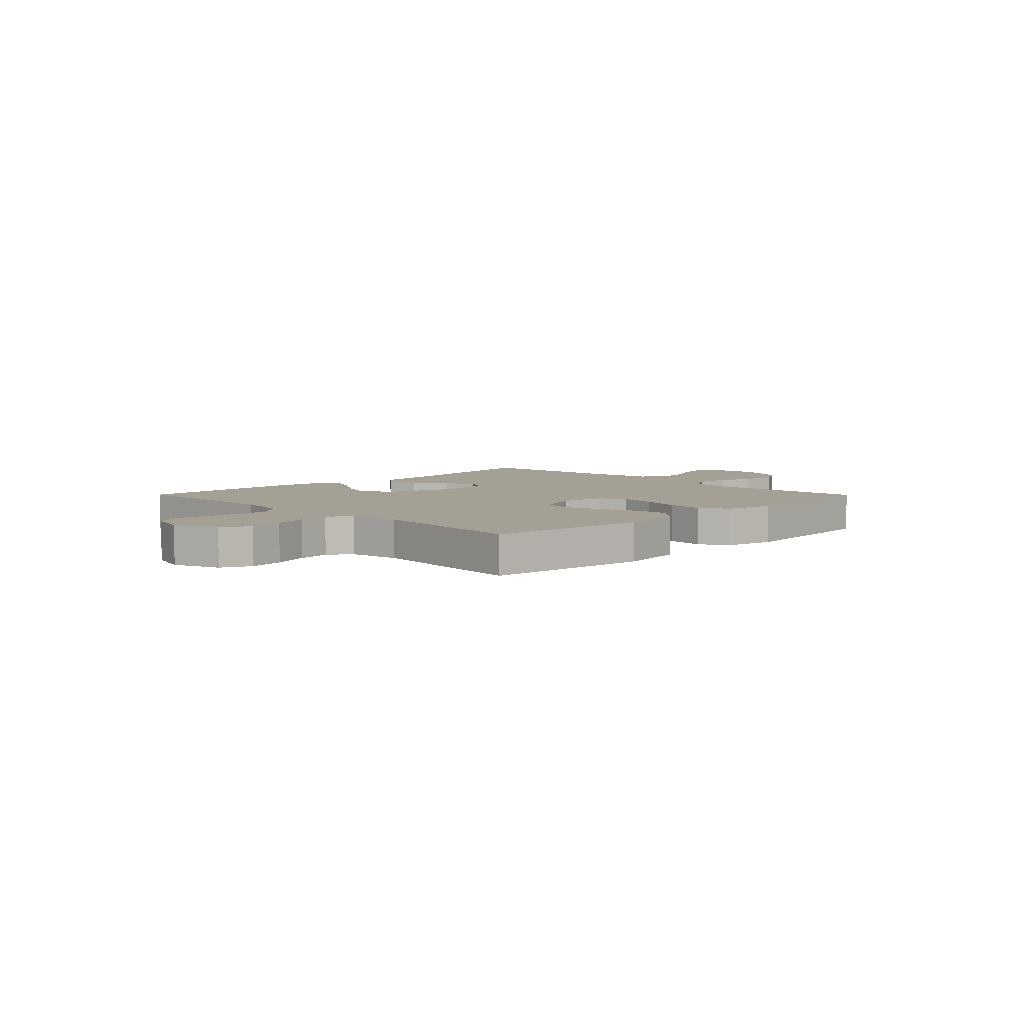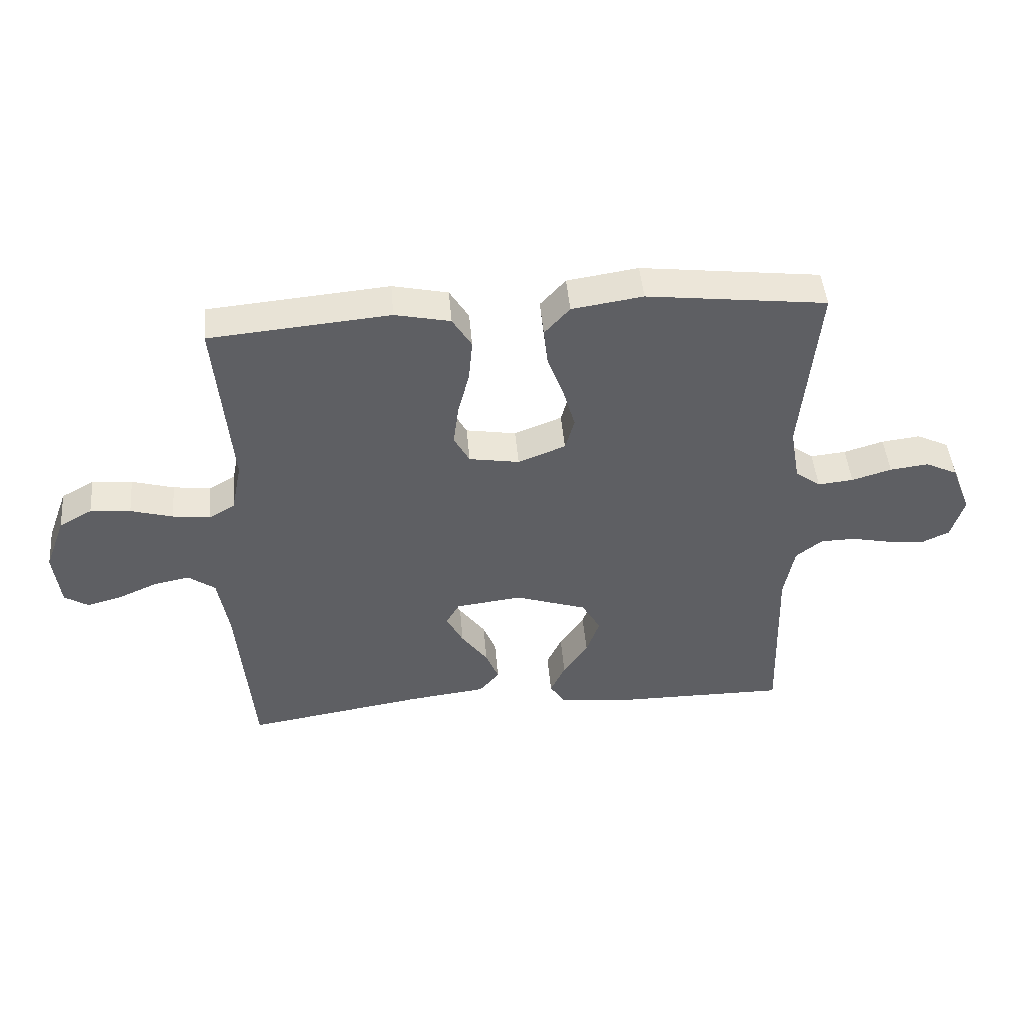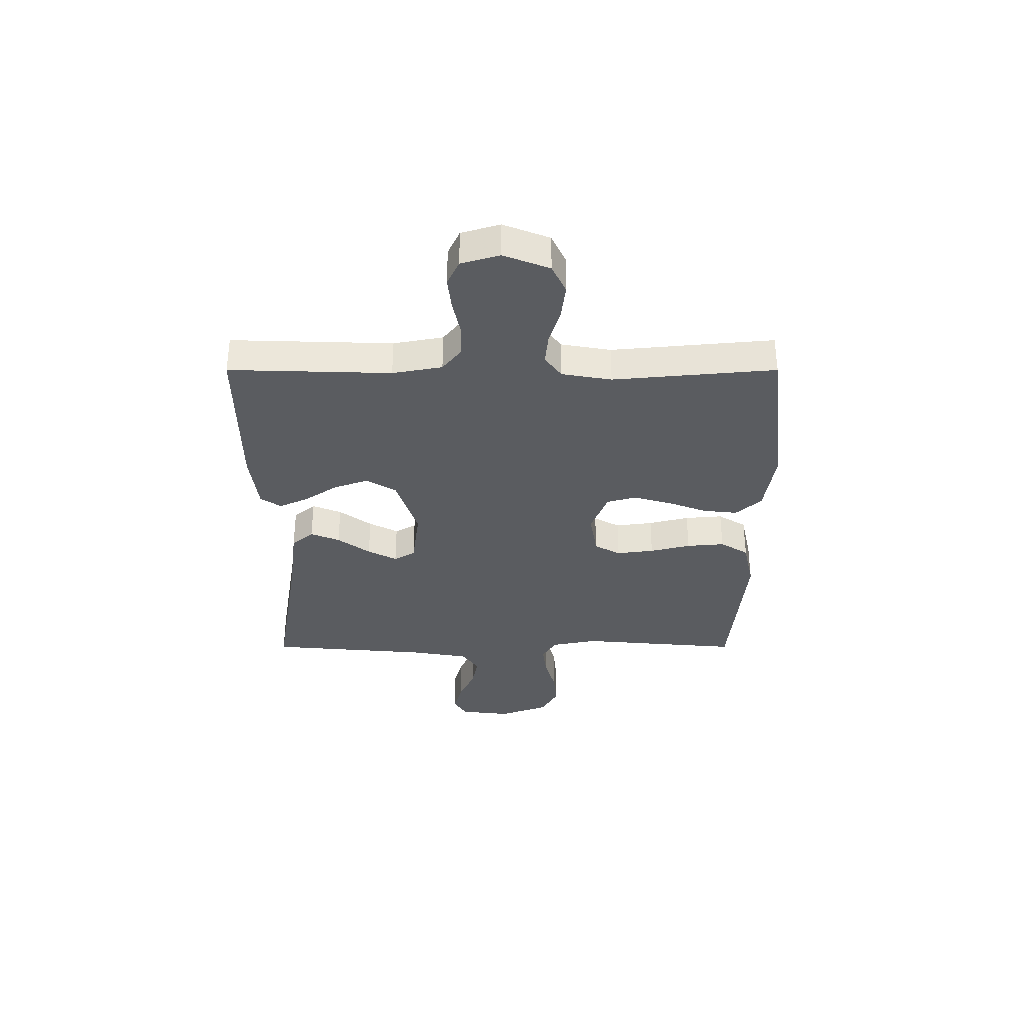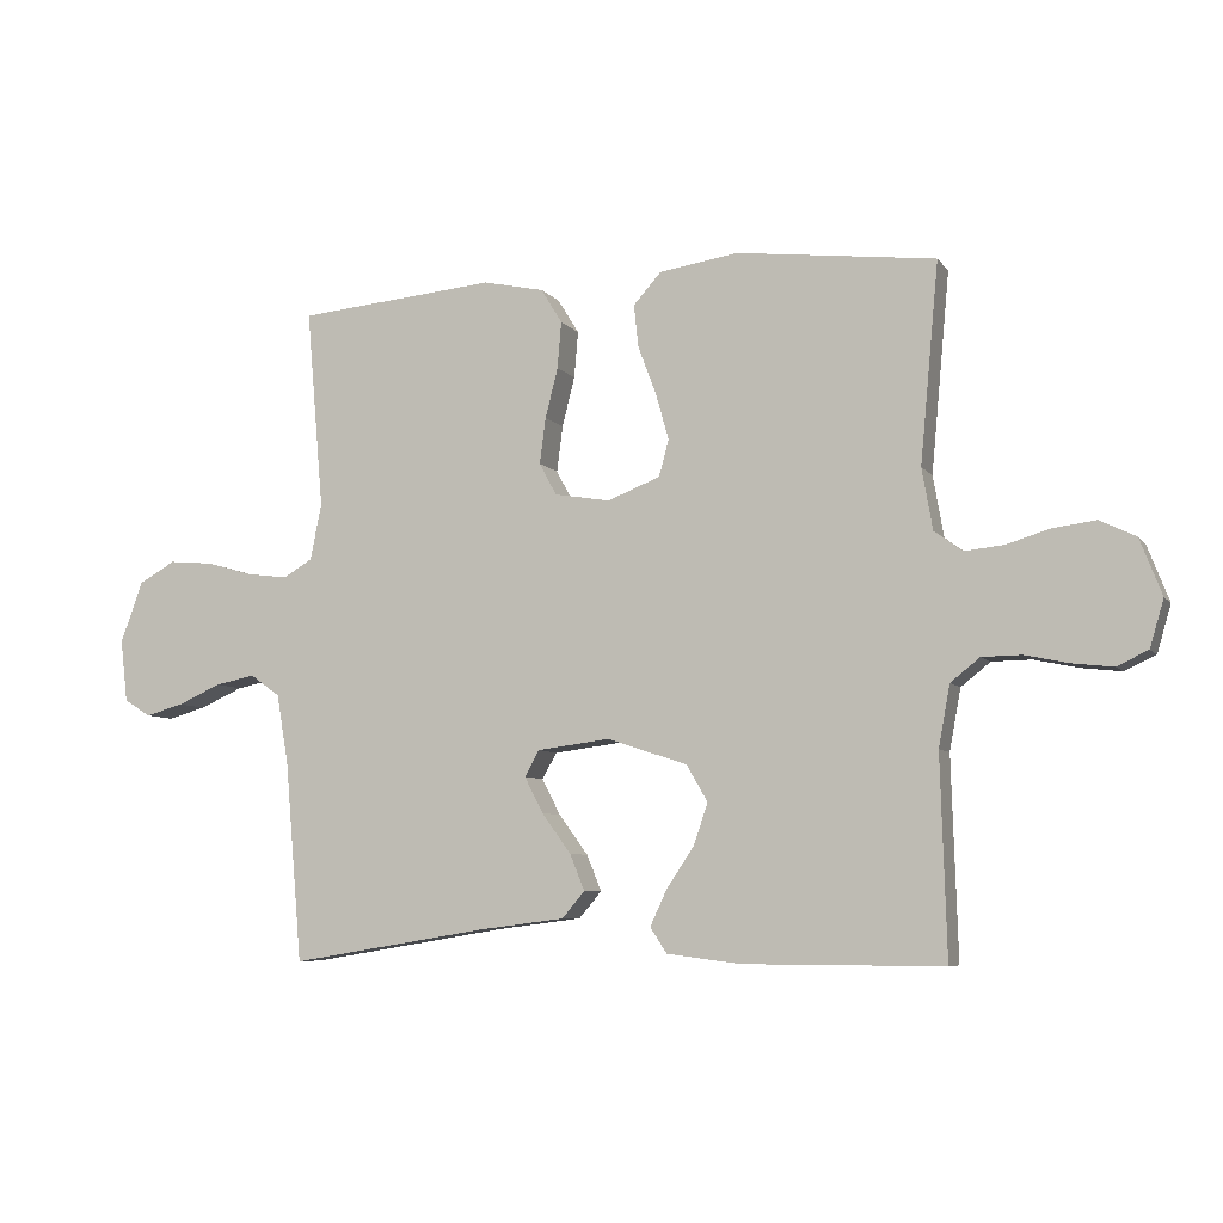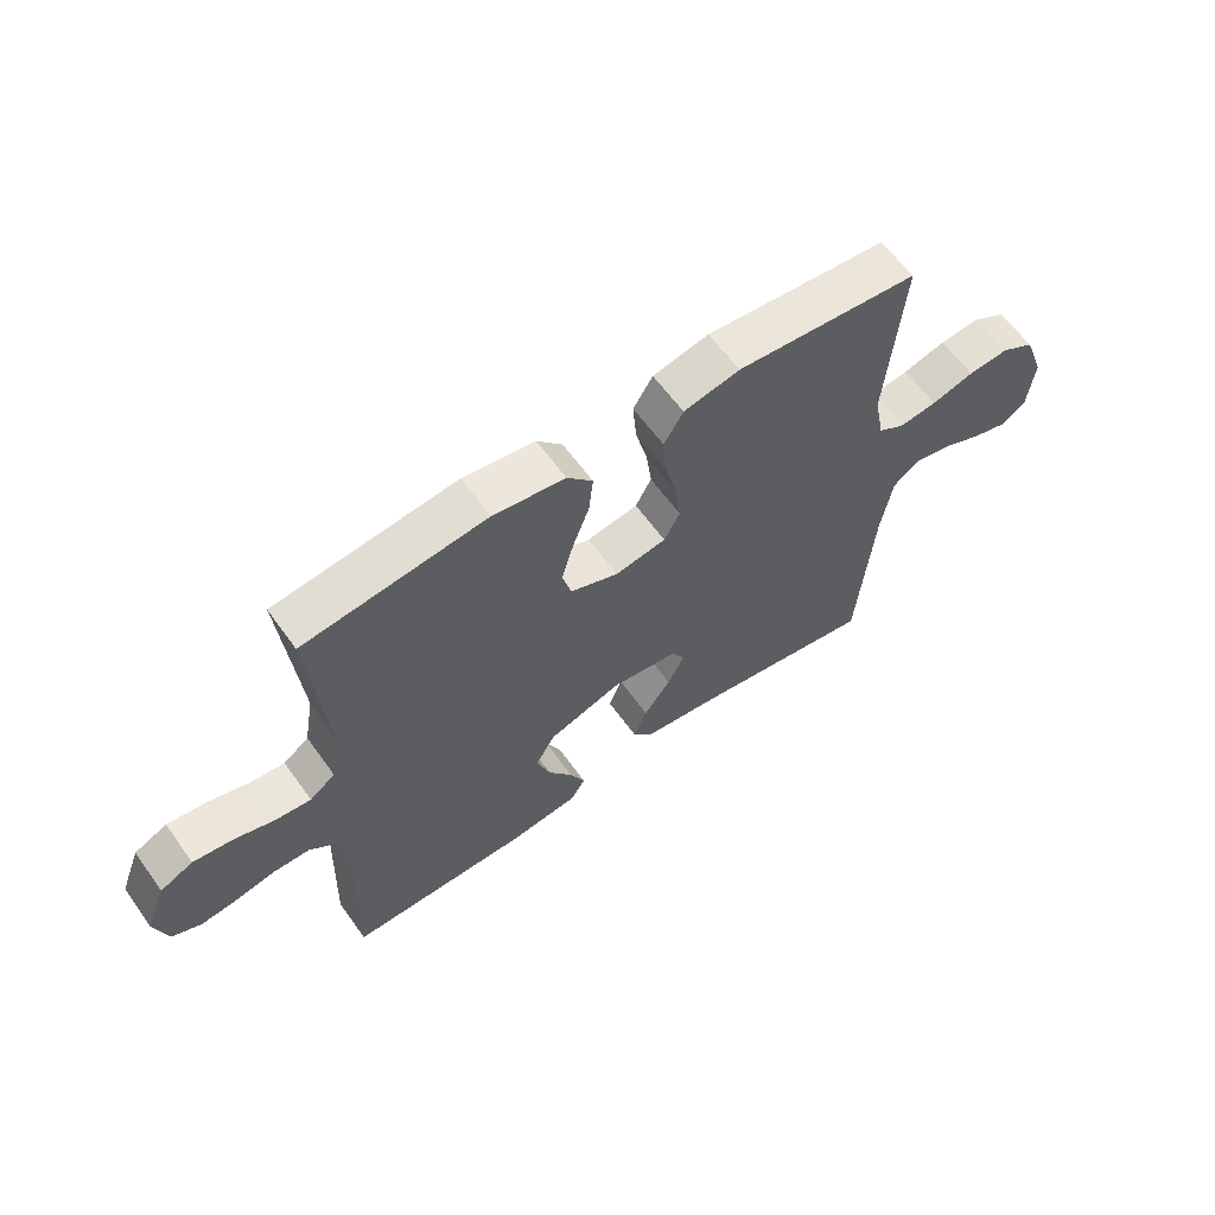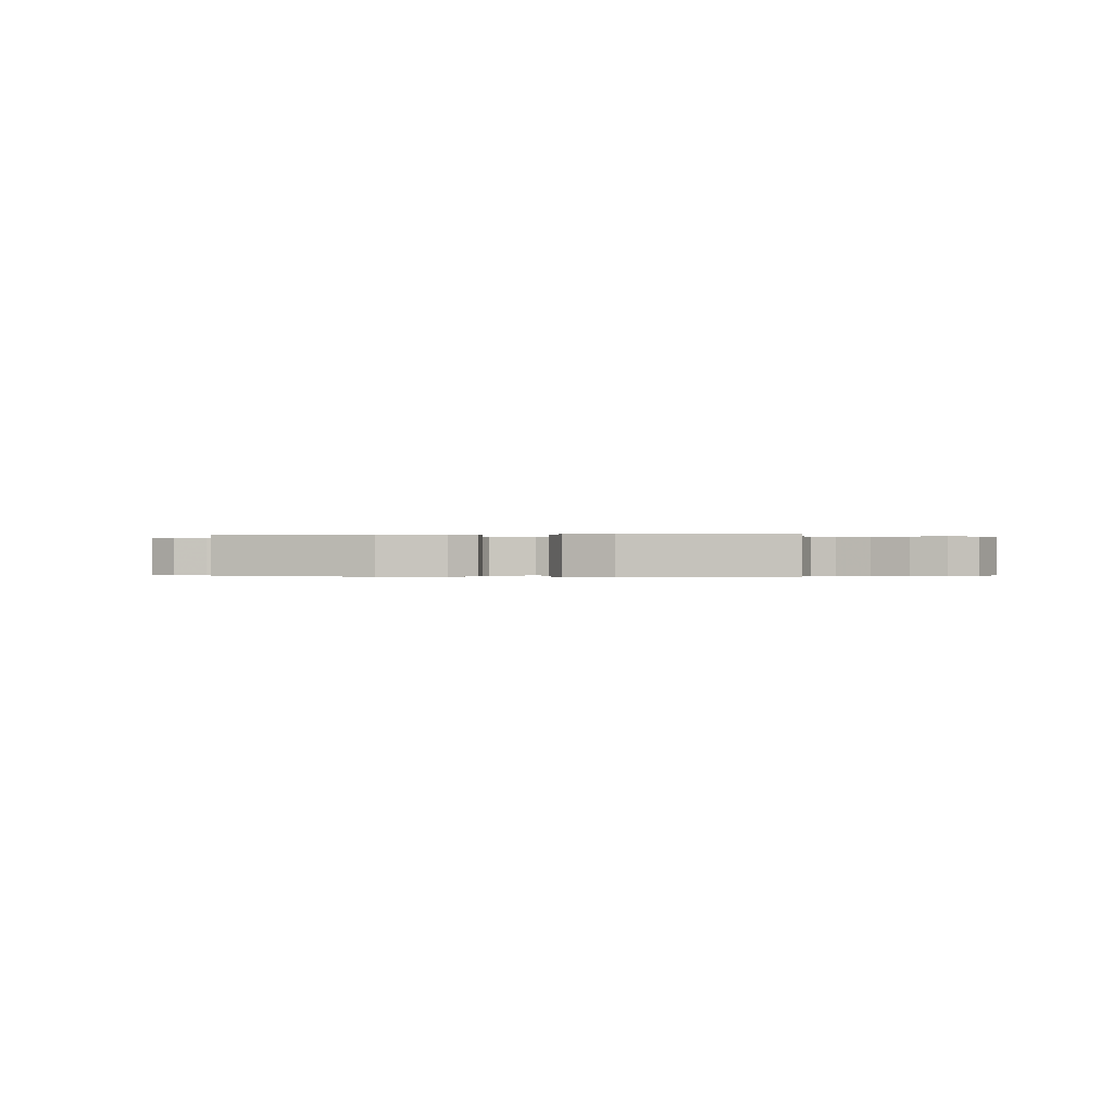
<metadata>
{"format":"obj","ext":"obj","renderer":"f3d","projection":"perspective","resolution":1024,"background":"white","views":[{"elev":5.9,"azim":-44.8,"up":"+Y"},{"elev":46.7,"azim":175.1,"up":"+Z"},{"elev":-34.3,"azim":-90.0,"up":"+Y"},{"elev":-6.8,"azim":-159.7,"up":"+Z"},{"elev":61.3,"azim":-35.5,"up":"+Z"},{"elev":-0.2,"azim":10.5,"up":"+Y"}]}
</metadata>
<code>
v 0.5 0.07 -0.5
v 0.2 0.07 -0.451
v 0.072 0.07 -0.435
v 0.038 0.07 -0.395
v 0.06 0.07 -0.341
v 0.104 0.07 -0.281
v 0.132 0.07 -0.227
v 0.11 0.07 -0.188
v 0 0.07 -0.174
v -0.12 0.07 -0.214
v -0.152 0.07 -0.269
v -0.13 0.07 -0.332
v -0.089 0.07 -0.393
v -0.064 0.07 -0.447
v -0.089 0.07 -0.485
v -0.2 0.07 -0.499
v -0.5 0.07 -0.5
v -0.491 0.07 -0.2
v -0.508 0.07 -0.108
v -0.552 0.07 -0.073
v -0.611 0.07 -0.072
v -0.677 0.07 -0.086
v -0.738 0.07 -0.093
v -0.785 0.07 -0.071
v -0.806 0.07 0
v -0.773 0.07 0.085
v -0.719 0.07 0.111
v -0.655 0.07 0.103
v -0.589 0.07 0.083
v -0.53 0.07 0.077
v -0.488 0.07 0.108
v -0.472 0.07 0.2
v -0.5 0.07 0.5
v -0.2 0.07 0.536
v -0.082 0.07 0.518
v -0.04 0.07 0.471
v -0.047 0.07 0.407
v -0.074 0.07 0.335
v -0.094 0.07 0.265
v -0.079 0.07 0.21
v 0 0.07 0.179
v 0.084 0.07 0.193
v 0.11 0.07 0.241
v 0.101 0.07 0.31
v 0.082 0.07 0.385
v 0.076 0.07 0.455
v 0.108 0.07 0.507
v 0.2 0.07 0.527
v 0.5 0.07 0.5
v 0.474 0.07 0.2
v 0.491 0.07 0.115
v 0.535 0.07 0.089
v 0.597 0.07 0.097
v 0.667 0.07 0.117
v 0.734 0.07 0.123
v 0.789 0.07 0.092
v 0.823 0.07 0
v 0.812 0.07 -0.094
v 0.772 0.07 -0.119
v 0.714 0.07 -0.103
v 0.649 0.07 -0.074
v 0.589 0.07 -0.062
v 0.544 0.07 -0.094
v 0.526 0.07 -0.2
v 0.5 0 -0.5
v 0.2 0 -0.451
v 0.072 0 -0.435
v 0.038 0 -0.395
v 0.06 0 -0.341
v 0.104 0 -0.281
v 0.132 0 -0.227
v 0.11 0 -0.188
v 0 0 -0.174
v -0.12 0 -0.214
v -0.152 0 -0.269
v -0.13 0 -0.332
v -0.089 0 -0.393
v -0.064 0 -0.447
v -0.089 0 -0.485
v -0.2 0 -0.499
v -0.5 0 -0.5
v -0.491 0 -0.2
v -0.508 0 -0.108
v -0.552 0 -0.073
v -0.611 0 -0.072
v -0.677 0 -0.086
v -0.738 0 -0.093
v -0.785 0 -0.071
v -0.806 0 0
v -0.773 0 0.085
v -0.719 0 0.111
v -0.655 0 0.103
v -0.589 0 0.083
v -0.53 0 0.077
v -0.488 0 0.108
v -0.472 0 0.2
v -0.5 0 0.5
v -0.2 0 0.536
v -0.082 0 0.518
v -0.04 0 0.471
v -0.047 0 0.407
v -0.074 0 0.335
v -0.094 0 0.265
v -0.079 0 0.21
v 0 0 0.179
v 0.084 0 0.193
v 0.11 0 0.241
v 0.101 0 0.31
v 0.082 0 0.385
v 0.076 0 0.455
v 0.108 0 0.507
v 0.2 0 0.527
v 0.5 0 0.5
v 0.474 0 0.2
v 0.491 0 0.115
v 0.535 0 0.089
v 0.597 0 0.097
v 0.667 0 0.117
v 0.734 0 0.123
v 0.789 0 0.092
v 0.823 0 0
v 0.812 0 -0.094
v 0.772 0 -0.119
v 0.714 0 -0.103
v 0.649 0 -0.074
v 0.589 0 -0.062
v 0.544 0 -0.094
v 0.526 0 -0.2
f 58 59 60 61
f 58 61 62
f 57 58 62
f 56 57 62
f 53 54 55 56
f 52 53 56 62
f 51 52 62 63
f 47 48 49 50
f 47 50 51
f 44 45 46 47
f 43 44 47 51
f 42 43 51 63
f 35 36 37 38
f 35 38 39
f 32 33 34 35
f 31 32 35 39
f 30 31 39 40
f 26 27 28 29
f 26 29 30
f 25 26 30
f 24 25 30
f 21 22 23 24
f 21 24 30 40
f 15 16 17 18
f 15 18 19
f 12 13 14 15
f 11 12 15 19
f 10 11 19 20
f 3 4 5 6
f 2 3 6 7
f 64 1 2 7
f 41 42 63 64
f 41 64 7 8
f 20 21 40 41
f 9 10 20 41
f 8 9 41
f 125 124 123 122
f 126 125 122
f 126 122 121
f 126 121 120
f 120 119 118 117
f 126 120 117 116
f 127 126 116 115
f 114 113 112 111
f 115 114 111
f 111 110 109 108
f 115 111 108 107
f 127 115 107 106
f 102 101 100 99
f 103 102 99
f 99 98 97 96
f 103 99 96 95
f 104 103 95 94
f 93 92 91 90
f 94 93 90
f 94 90 89
f 94 89 88
f 88 87 86 85
f 104 94 88 85
f 82 81 80 79
f 83 82 79
f 79 78 77 76
f 83 79 76 75
f 84 83 75 74
f 70 69 68 67
f 71 70 67 66
f 71 66 65 128
f 128 127 106 105
f 72 71 128 105
f 105 104 85 84
f 105 84 74 73
f 105 73 72
f 1 65 66 2
f 2 66 67 3
f 3 67 68 4
f 4 68 69 5
f 5 69 70 6
f 6 70 71 7
f 7 71 72 8
f 8 72 73 9
f 9 73 74 10
f 10 74 75 11
f 11 75 76 12
f 12 76 77 13
f 13 77 78 14
f 14 78 79 15
f 15 79 80 16
f 16 80 81 17
f 17 81 82 18
f 18 82 83 19
f 19 83 84 20
f 20 84 85 21
f 21 85 86 22
f 22 86 87 23
f 23 87 88 24
f 24 88 89 25
f 25 89 90 26
f 26 90 91 27
f 27 91 92 28
f 28 92 93 29
f 29 93 94 30
f 30 94 95 31
f 31 95 96 32
f 32 96 97 33
f 33 97 98 34
f 34 98 99 35
f 35 99 100 36
f 36 100 101 37
f 37 101 102 38
f 38 102 103 39
f 39 103 104 40
f 40 104 105 41
f 41 105 106 42
f 42 106 107 43
f 43 107 108 44
f 44 108 109 45
f 45 109 110 46
f 46 110 111 47
f 47 111 112 48
f 48 112 113 49
f 49 113 114 50
f 50 114 115 51
f 51 115 116 52
f 52 116 117 53
f 53 117 118 54
f 54 118 119 55
f 55 119 120 56
f 56 120 121 57
f 57 121 122 58
f 58 122 123 59
f 59 123 124 60
f 60 124 125 61
f 61 125 126 62
f 62 126 127 63
f 63 127 128 64
f 64 128 65 1

</code>
